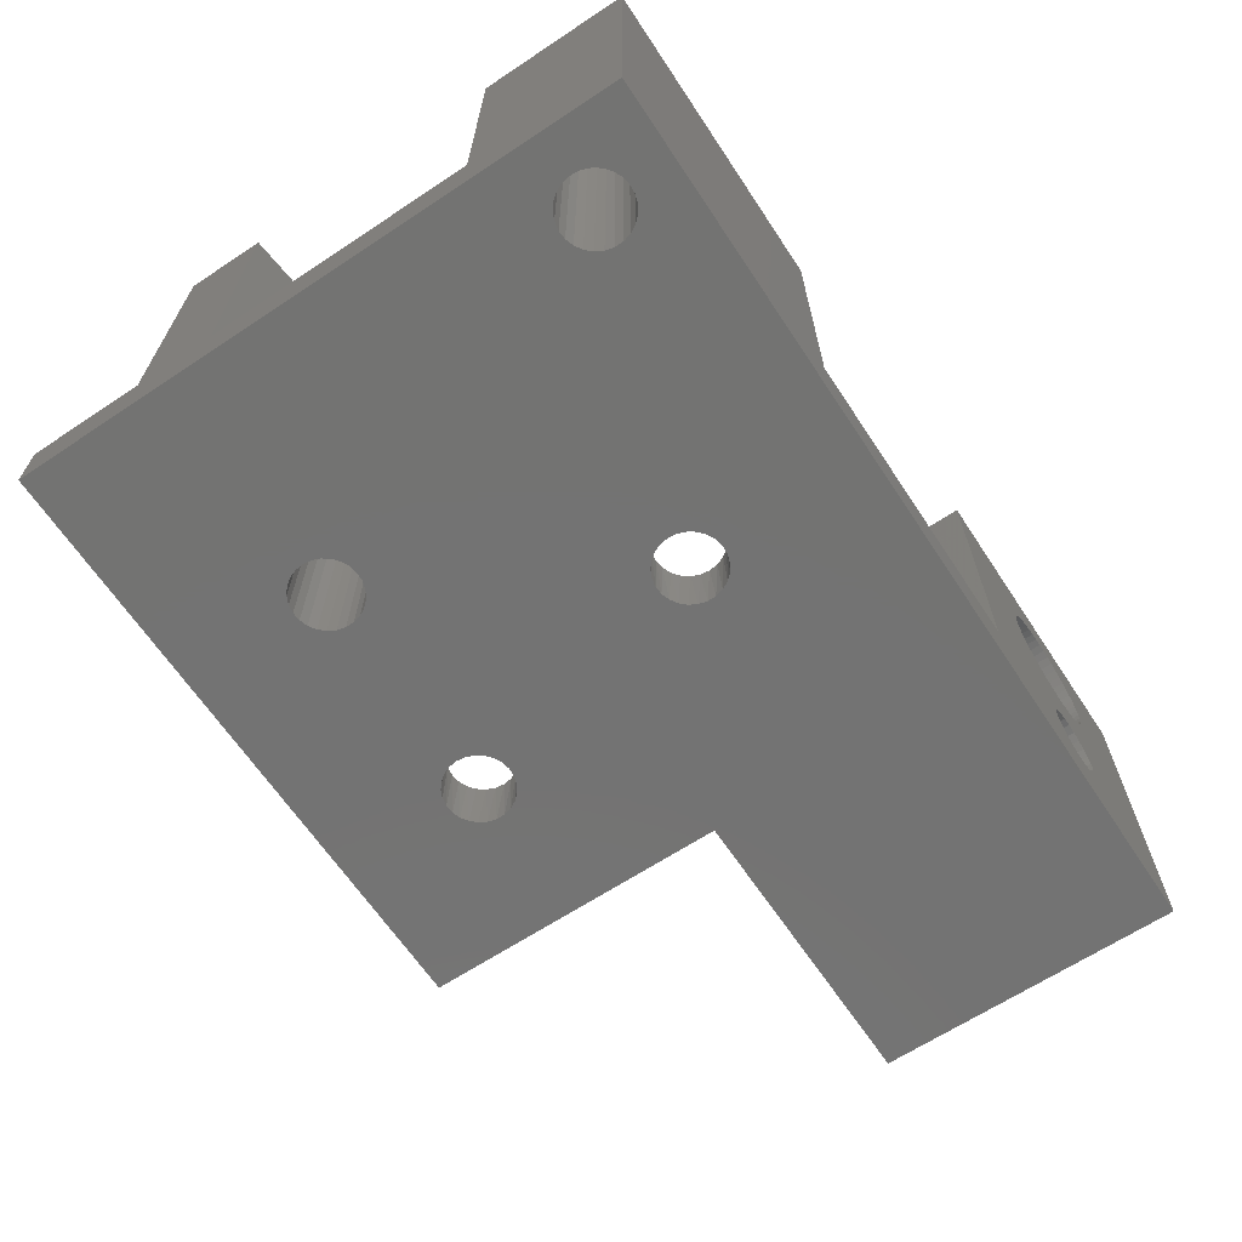
<metadata>
{"format":"stl","ext":"stl","renderer":"f3d","projection":"perspective","resolution":1024,"background":"white","views":[{"elev":-65.1,"azim":123.6,"up":"+Z"}]}
</metadata>
<code>
# stl→obj: 452 verts, 924 faces
v -20 20 23
v -20 20 0
v -20 0 0
v -20 0 23
v -10.99 20 12.07
v -10.5 20 11.98
v -10.58 20 8.173
v -10 20 8.25
v 19.58 20 23
v 40 20 23
v 19.58 20 4
v 40 20 0
v -7.827 20 5.418
v 0 20 4
v -8.051 20 4.875
v 0 20 23
v -10.17 20 20.05
v -10.67 20 19.99
v -11.16 20 19.88
v -11.63 20 19.71
v -12.07 20 19.48
v -12.49 20 19.2
v -12.86 20 18.86
v -13.2 20 18.49
v -13.48 20 18.07
v -13.71 20 17.63
v -13.88 20 17.16
v -7.02 20 18.74
v -7.382 20 19.09
v -11.93 20 12.44
v -11.47 20 12.23
v -11.12 20 7.949
v -13.99 20 16.67
v -6.704 20 18.35
v -7.785 20 19.39
v -8.409 20 4.409
v -6.438 20 17.93
v -14.05 20 16.17
v -12.35 20 12.7
v -11.59 20 7.591
v -8.221 20 19.64
v -6.227 20 17.47
v -14.04 20 15.67
v -8.875 20 4.051
v -11.95 20 7.125
v -8.685 20 19.83
v -13.09 20 13.38
v -12.74 20 13.02
v -13.96 20 15.17
v -6.074 20 16.99
v -9.418 20 3.827
v -9.169 20 19.96
v -13.39 20 13.78
v -12.17 20 6.582
v -5.981 20 16.5
v -9.666 20 20.04
v -5.95 20 16
v -5.985 20 15.47
v -12.25 20 6
v -12.17 20 5.418
v -11.95 20 4.875
v -11.59 20 4.409
v -11.12 20 4.051
v -10.58 20 3.827
v -7.975 20 12.49
v -7.535 20 12.79
v -8.409 20 7.591
v -10 20 3.75
v -8.051 20 7.125
v -7.136 20 13.14
v -13.83 20 14.68
v -13.64 20 14.22
v -8.875 20 7.949
v -8.952 20 12.09
v -8.45 20 12.26
v -9.471 20 11.98
v -9.418 20 8.173
v -7.827 20 6.582
v -7.75 20 6
v -10 20 11.95
v -6.787 20 13.53
v -6.493 20 13.97
v -6.258 20 14.45
v -6.088 20 14.95
v -8.748 2.697e-15 12.15
v -9.241 2.669e-15 12.02
v -9.305 1.807e-15 8.14
v -9.746 4.45e-15 20.04
v 0 0 23
v -6.234 3.884e-15 17.49
v -6.077 3.776e-15 17.01
v -6.451 3.986e-15 17.95
v -6.723 4.081e-15 18.38
v -7.048 4.168e-15 18.77
v -7.418 4.246e-15 19.12
v -7.83 4.312e-15 19.42
v -9.859 1.831e-15 8.246
v -8.276 4.366e-15 19.66
v -8.748 4.408e-15 19.85
v -9.241 4.436e-15 19.98
v -12.23 1.27e-15 5.718
v -12.09 1.148e-15 5.172
v -12.95 4.168e-15 18.77
v -12.58 4.246e-15 19.12
v -13.28 4.081e-15 18.38
v -8.276 2.739e-15 12.34
v -8.794 1.754e-15 7.9
v -12.17 4.312e-15 19.42
v -5.982 3.665e-15 16.51
v -13.55 3.986e-15 17.95
v -11.82 1.039e-15 4.677
v -5.95 3.553e-15 16
v -7.83 2.793e-15 12.58
v -8.36 1.674e-15 7.54
v -11.72 4.366e-15 19.66
v -7.418 2.86e-15 12.88
v -13.77 3.884e-15 17.49
v -11.25 4.408e-15 19.85
v -11.43 9.473e-16 4.266
v -5.982 3.44e-15 15.49
v -13.92 3.776e-15 17.01
v -7.048 2.937e-15 13.23
v -8.028 1.573e-15 7.084
v -10.76 4.436e-15 19.98
v -14.02 3.665e-15 16.51
v -10.96 8.802e-16 3.964
v -10.25 4.45e-15 20.04
v -14.05 3.553e-15 16
v -10.42 8.415e-16 3.79
v -14.02 3.44e-15 15.49
v -9.859 8.337e-16 3.754
v -13.92 3.329e-15 14.99
v -13.77 3.222e-15 14.51
v -13.55 3.119e-15 14.05
v -13.28 3.024e-15 13.62
v -6.723 3.024e-15 13.62
v 0 0 4
v -6.451 3.119e-15 14.05
v -6.234 3.222e-15 14.51
v -6.077 3.329e-15 14.99
v -11.72 2.739e-15 12.34
v -12.17 2.793e-15 12.58
v -11.43 1.717e-15 7.734
v -7.821 1.457e-15 6.56
v -7.75 1.332e-15 6
v -7.821 1.208e-15 5.44
v -8.028 1.092e-15 4.916
v 0 0 0
v -9.305 8.571e-16 3.86
v -12.58 2.86e-15 12.88
v -12.95 2.937e-15 13.23
v -11.82 1.626e-15 7.323
v -8.794 9.104e-16 4.1
v -8.36 9.903e-16 4.46
v -11.25 2.697e-15 12.15
v -10.96 1.784e-15 8.036
v -10.76 2.669e-15 12.02
v -12.09 1.516e-15 6.828
v -10.25 2.655e-15 11.96
v -10.42 1.823e-15 8.21
v -12.23 1.395e-15 6.282
v -9.746 2.655e-15 11.96
v 26.21 -11.9 0
v 26.64 -11.54 0
v 40 -20 0
v 26.97 -11.08 0
v 25.7 -12.14 0
v 27.18 -10.56 0
v 25.14 -12.25 0
v 27.25 -10 0
v 24.58 -12.21 0
v 27.18 -9.44 0
v 11.64 -11.54 0
v 23.18 -11.32 0
v 23.57 -11.73 0
v 11.21 -11.9 0
v 24.04 -12.04 0
v 36.21 13.1 0
v 36.64 13.46 0
v 11.97 -11.08 0
v 22.91 -10.83 0
v 36.97 13.92 0
v 10.7 -12.14 0
v 35.7 12.86 0
v 26.97 -8.916 0
v 12.18 -10.56 0
v 22.77 -10.28 0
v 35.14 12.75 0
v 26.64 -8.46 0
v 12.25 -10 0
v 22.77 -9.718 0
v 34.58 12.79 0
v 26.21 -8.1 0
v 12.18 -9.44 0
v 22.91 -9.172 0
v 34.04 12.96 0
v 25.7 -7.86 0
v 11.97 -8.916 0
v 23.18 -8.677 0
v 11.64 -8.46 0
v 23.57 -8.266 0
v 37.18 14.44 0
v 37.25 15 0
v 37.18 15.56 0
v 36.97 16.08 0
v 36.64 16.54 0
v 0 -20 0
v 8.566 -11.73 0
v 9.042 -12.04 0
v 9.578 -12.21 0
v 10.14 -12.25 0
v 8.18 -11.32 0
v 36.21 16.9 0
v 7.908 -10.83 0
v 35.7 17.14 0
v 7.768 -10.28 0
v 35.14 17.25 0
v 7.768 -9.718 0
v 34.58 17.21 0
v 34.04 17.04 0
v 16.64 6.46 0
v 24.58 -7.79 0
v 24.04 -7.964 0
v 16.21 6.1 0
v 16.97 6.916 0
v 25.14 -7.754 0
v 15.7 5.86 0
v 17.18 7.44 0
v 33.57 13.27 0
v 15.14 5.754 0
v 11.21 -8.1 0
v 17.25 8 0
v 33.18 13.68 0
v 14.58 5.79 0
v 10.7 -7.86 0
v 17.18 8.56 0
v 32.91 14.17 0
v 14.04 5.964 0
v 10.14 -7.754 0
v 16.97 9.084 0
v 32.77 14.72 0
v 13.57 6.266 0
v 9.578 -7.79 0
v 16.64 9.54 0
v 32.77 15.28 0
v 16.21 9.9 0
v 32.91 15.83 0
v 15.7 10.14 0
v 33.18 16.32 0
v 15.14 10.25 0
v 33.57 16.73 0
v 9.042 -7.964 0
v 8.566 -8.266 0
v 8.18 -8.677 0
v 7.908 -9.172 0
v 12.91 8.828 0
v 12.77 8.282 0
v 12.77 7.718 0
v 12.91 7.172 0
v 13.18 6.677 0
v 14.58 10.21 0
v 14.04 10.04 0
v 13.57 9.734 0
v 13.18 9.323 0
v 25.96 10.9 4
v 26 10 4
v 25.96 10.9 23
v 26 10 23
v 25.85 11.79 4
v 25.85 11.79 23
v 25.67 12.66 4
v 25.67 12.66 23
v 25.42 13.52 4
v 25.42 13.52 23
v 25.1 14.36 4
v 25.1 14.36 23
v 24.71 15.17 4
v 24.71 15.17 23
v 24.26 15.94 4
v 24.26 15.94 23
v 23.74 16.68 4
v 23.74 16.68 23
v 23.17 17.36 4
v 23.17 17.36 23
v 22.54 18.01 4
v 22.54 18.01 23
v 21.87 18.59 4
v 21.87 18.59 23
v 21.14 19.12 4
v 21.14 19.12 23
v 20.38 19.59 4
v 20.38 19.59 23
v 11.59 -11.59 4
v 21.51 -11.96 4
v 11.95 -11.12 4
v 25.38 -6.018 4
v 40 10 4
v 16.95 9.125 4
v 16.59 9.591 4
v 24.87 -6.002 4
v 24.36 -6.051 4
v 21.29 -11.5 4
v 21.13 -11.01 4
v 9.418 -7.827 4
v 10 -7.75 4
v 13.41 6.409 4
v 22.13 -12.78 4
v 11.12 -11.95 4
v 40 -20 4
v 40 -12.58 4
v 25.38 -13.98 4
v 13.88 6.051 4
v 22.51 -13.13 4
v 22.93 -13.42 4
v 24.87 -14 4
v 24.36 -13.95 4
v 21.03 -10.51 4
v 12.17 -10.58 4
v 16.12 9.949 4
v 10.58 -12.17 4
v 23.38 -13.66 4
v 12.25 -10 4
v 23.86 -6.166 4
v 16.59 6.409 4
v 23.38 -6.343 4
v 21 -10 4
v 21.03 -9.489 4
v 16.12 6.051 4
v 22.93 -6.58 4
v 21.13 -8.986 4
v 12.17 -9.418 4
v 16.95 6.875 4
v 15.58 5.827 4
v 21.29 -8.499 4
v 21.51 -8.038 4
v 11.95 -8.875 4
v 22.51 -6.873 4
v 22.13 -7.218 4
v 17.17 7.418 4
v 11.59 -8.409 4
v 21.79 -7.608 4
v 0 -20 4
v 10 -12.25 4
v 15.58 10.17 4
v 17.25 8 4
v 9.418 -12.17 4
v 8.875 -11.95 4
v 23.86 -13.83 4
v 13.05 6.875 4
v 12.83 7.418 4
v 12.75 8 4
v 12.83 8.582 4
v 8.409 -11.59 4
v 15 5.75 4
v 7.75 -10 4
v 7.827 -9.418 4
v 8.051 -8.875 4
v 40 -7.423 4
v 8.409 -8.409 4
v 8.875 -8.051 4
v 11.12 -8.051 4
v 13.88 9.949 4
v 14.42 10.17 4
v 15 10.25 4
v 17.17 8.582 4
v 8.051 -11.12 4
v 13.05 9.125 4
v 13.41 9.591 4
v 14.42 5.827 4
v 7.827 -10.58 4
v 10.58 -7.827 4
v 21.79 -12.39 4
v 32.77 14.72 23
v 32.77 15.28 23
v 40 10 23
v 36.64 13.46 23
v 36.21 13.1 23
v 36.97 13.92 23
v 32.91 15.83 23
v 35.7 12.86 23
v 37.18 14.44 23
v 33.18 16.32 23
v 35.14 12.75 23
v 33.57 16.73 23
v 37.25 15 23
v 34.58 12.79 23
v 34.04 17.04 23
v 37.18 15.56 23
v 36.97 16.08 23
v 36.64 16.54 23
v 36.21 16.9 23
v 34.58 17.21 23
v 35.7 17.14 23
v 35.14 17.25 23
v 33.57 13.27 23
v 33.18 13.68 23
v 34.04 12.96 23
v 32.91 14.17 23
v 40 -7.423 23
v 40 -12.58 23
v 25.14 -12.25 23
v 25.7 -12.14 23
v 26.21 -11.9 23
v 26.64 -11.54 23
v 27.25 -10 23
v 27.18 -9.44 23
v 26.97 -8.916 23
v 26.64 -8.46 23
v 26.97 -11.08 23
v 27.18 -10.56 23
v 26.21 -8.1 23
v 25.7 -7.86 23
v 25.14 -7.754 23
v 24.58 -7.79 23
v 24.04 -7.964 23
v 23.57 -8.266 23
v 23.18 -8.677 23
v 22.91 -9.172 23
v 22.77 -9.718 23
v 22.77 -10.28 23
v 22.91 -10.83 23
v 23.18 -11.32 23
v 23.57 -11.73 23
v 24.04 -12.04 23
v 24.58 -12.21 23
v 25.38 -13.98 23
v 21.79 -12.39 23
v 22.13 -12.78 23
v 25.38 -6.018 23
v 22.51 -13.13 23
v 24.87 -6.002 23
v 22.93 -13.42 23
v 24.36 -6.051 23
v 23.38 -13.66 23
v 23.86 -6.166 23
v 23.86 -13.83 23
v 23.38 -6.343 23
v 24.36 -13.95 23
v 22.93 -6.58 23
v 24.87 -14 23
v 22.51 -6.873 23
v 22.13 -7.218 23
v 21.79 -7.608 23
v 21.51 -8.038 23
v 21.29 -8.499 23
v 21.13 -8.986 23
v 21.03 -9.489 23
v 21 -10 23
v 21.03 -10.51 23
v 21.13 -11.01 23
v 21.29 -11.5 23
v 21.51 -11.96 23
f 1 2 3
f 4 1 3
f 5 6 7
f 6 8 7
f 9 10 11
f 10 12 11
f 13 14 15
f 16 17 1
f 17 18 1
f 18 19 1
f 19 20 1
f 20 21 1
f 21 22 1
f 22 23 1
f 23 24 1
f 24 25 1
f 25 26 1
f 26 27 1
f 16 28 29
f 30 31 32
f 31 5 32
f 5 7 32
f 1 27 33
f 28 16 34
f 16 29 35
f 15 14 36
f 34 16 37
f 1 33 38
f 39 30 40
f 16 35 41
f 30 32 40
f 37 16 42
f 1 38 43
f 36 14 44
f 39 40 45
f 16 41 46
f 47 48 45
f 48 39 45
f 1 43 49
f 42 16 50
f 44 14 51
f 16 46 52
f 53 47 54
f 50 16 55
f 47 45 54
f 16 52 56
f 55 16 57
f 16 56 17
f 57 16 58
f 54 59 2
f 59 60 2
f 60 61 2
f 61 62 2
f 62 63 2
f 63 64 2
f 65 66 67
f 64 68 2
f 68 51 2
f 53 54 2
f 67 66 69
f 51 14 2
f 70 14 69
f 49 71 2
f 66 70 69
f 71 72 2
f 72 53 2
f 65 67 73
f 1 49 2
f 11 12 2
f 14 11 2
f 74 75 73
f 75 65 73
f 76 74 77
f 74 73 77
f 69 14 78
f 78 14 79
f 6 80 8
f 80 76 8
f 58 16 14
f 76 77 8
f 70 81 14
f 81 82 14
f 82 83 14
f 79 14 13
f 83 84 14
f 84 58 14
f 85 86 87
f 4 88 89
f 90 91 89
f 92 90 89
f 93 92 89
f 94 93 89
f 95 94 89
f 96 95 89
f 86 97 87
f 98 96 89
f 99 98 89
f 100 99 89
f 101 3 102
f 88 100 89
f 4 103 104
f 103 4 105
f 106 85 107
f 85 87 107
f 4 104 108
f 89 91 109
f 105 4 110
f 102 3 111
f 89 109 112
f 113 106 114
f 4 108 115
f 116 113 114
f 110 4 117
f 106 107 114
f 4 115 118
f 111 3 119
f 89 112 120
f 117 4 121
f 122 116 123
f 4 118 124
f 121 4 125
f 116 114 123
f 119 3 126
f 4 124 127
f 125 4 128
f 126 3 129
f 4 127 88
f 128 4 130
f 129 3 131
f 132 4 3
f 133 132 3
f 134 133 3
f 135 134 3
f 130 4 132
f 136 122 137
f 138 136 137
f 139 138 137
f 140 139 137
f 141 142 143
f 120 140 137
f 122 123 137
f 144 145 137
f 123 144 137
f 89 120 137
f 146 147 137
f 145 146 137
f 137 147 148
f 149 131 148
f 150 151 152
f 153 149 148
f 142 150 152
f 143 142 152
f 154 153 148
f 147 154 148
f 155 141 156
f 131 3 148
f 157 155 156
f 141 143 156
f 135 3 158
f 151 135 158
f 152 151 158
f 159 157 160
f 157 156 160
f 158 3 161
f 162 159 97
f 86 162 97
f 159 160 97
f 161 3 101
f 163 164 165
f 166 165 164
f 167 163 165
f 168 165 166
f 169 167 165
f 170 165 168
f 171 169 165
f 172 165 170
f 173 174 175
f 176 175 177
f 176 173 175
f 178 179 165
f 180 181 174
f 180 174 173
f 182 165 179
f 183 176 177
f 184 172 185
f 184 165 172
f 184 178 165
f 186 187 181
f 186 181 180
f 188 185 189
f 188 184 185
f 190 191 187
f 190 187 186
f 192 189 193
f 192 188 189
f 194 195 191
f 194 191 190
f 196 193 197
f 196 192 193
f 198 199 195
f 198 195 194
f 200 201 199
f 200 199 198
f 12 182 202
f 12 202 203
f 12 165 182
f 12 203 204
f 12 204 205
f 12 205 206
f 207 171 165
f 207 177 171
f 207 208 209
f 207 209 210
f 207 210 211
f 207 211 183
f 207 183 177
f 212 208 207
f 213 12 206
f 214 212 207
f 215 12 213
f 216 214 207
f 217 12 215
f 218 216 207
f 219 12 217
f 220 12 219
f 221 222 223
f 224 223 201
f 224 221 223
f 225 226 222
f 225 222 221
f 227 224 201
f 227 201 200
f 228 197 226
f 228 226 225
f 228 196 197
f 228 229 196
f 230 200 231
f 230 227 200
f 232 229 228
f 232 233 229
f 234 231 235
f 234 230 231
f 236 233 232
f 236 237 233
f 238 235 239
f 238 234 235
f 240 237 236
f 240 241 237
f 242 239 243
f 242 238 239
f 244 241 240
f 244 245 241
f 246 245 244
f 246 247 245
f 248 249 247
f 248 247 246
f 250 251 249
f 250 249 248
f 148 218 207
f 148 243 252
f 148 252 253
f 148 253 254
f 148 254 255
f 148 255 218
f 148 256 257
f 148 242 243
f 148 257 258
f 148 258 259
f 148 259 260
f 148 260 242
f 2 148 3
f 2 261 262
f 2 262 263
f 2 263 264
f 2 264 256
f 2 256 148
f 2 12 220
f 2 220 251
f 2 251 250
f 2 250 261
f 89 16 1
f 4 89 1
f 36 44 153
f 44 149 153
f 15 36 154
f 36 153 154
f 79 145 144
f 78 79 144
f 13 15 147
f 15 154 147
f 69 78 123
f 79 13 146
f 13 147 146
f 78 144 123
f 79 146 145
f 67 69 114
f 69 123 114
f 73 67 107
f 67 114 107
f 77 73 87
f 73 107 87
f 8 77 97
f 77 87 97
f 7 8 160
f 8 97 160
f 32 7 156
f 7 160 156
f 40 32 143
f 32 156 143
f 45 40 152
f 40 143 152
f 54 45 158
f 45 152 158
f 54 158 161
f 59 54 161
f 59 161 101
f 60 59 101
f 60 101 102
f 61 60 102
f 61 102 111
f 62 61 111
f 62 111 119
f 63 62 119
f 63 119 126
f 64 63 126
f 64 126 129
f 68 64 129
f 68 129 131
f 51 68 131
f 44 51 149
f 51 131 149
f 55 57 112
f 55 112 109
f 50 55 109
f 50 109 91
f 42 50 91
f 42 91 90
f 37 42 90
f 37 90 92
f 34 37 92
f 34 92 93
f 28 34 93
f 28 93 94
f 29 28 94
f 29 94 95
f 35 29 95
f 35 95 96
f 41 35 96
f 41 96 98
f 46 41 98
f 46 98 99
f 52 46 99
f 52 99 100
f 56 52 100
f 56 100 88
f 17 56 88
f 17 88 127
f 18 17 127
f 18 127 124
f 19 18 124
f 19 124 118
f 20 19 118
f 20 118 115
f 21 20 115
f 21 115 108
f 22 21 108
f 22 108 104
f 23 22 104
f 23 104 103
f 24 23 103
f 25 24 105
f 24 103 105
f 26 25 110
f 25 105 110
f 27 26 117
f 26 110 117
f 33 27 121
f 27 117 121
f 33 121 125
f 38 33 125
f 38 125 128
f 43 38 128
f 43 128 130
f 49 43 130
f 49 130 132
f 71 49 132
f 71 132 133
f 72 71 133
f 72 133 134
f 53 72 134
f 53 134 135
f 47 53 135
f 47 135 151
f 48 47 151
f 48 151 150
f 39 48 150
f 39 150 142
f 30 39 142
f 30 142 141
f 31 30 141
f 31 141 155
f 5 31 155
f 6 5 157
f 5 155 157
f 80 6 159
f 6 157 159
f 76 80 162
f 80 159 162
f 74 76 86
f 76 162 86
f 75 74 85
f 74 86 85
f 65 75 106
f 75 85 106
f 66 65 113
f 65 106 113
f 70 66 116
f 66 113 116
f 81 70 122
f 70 116 122
f 82 81 136
f 81 122 136
f 83 82 138
f 82 136 138
f 84 83 139
f 83 138 139
f 58 84 140
f 84 139 140
f 58 140 120
f 57 58 120
f 57 120 112
f 265 266 267
f 266 268 267
f 269 265 270
f 265 267 270
f 271 269 272
f 269 270 272
f 273 271 274
f 271 272 274
f 275 273 276
f 273 274 276
f 277 275 278
f 275 276 278
f 279 277 280
f 277 278 280
f 281 279 282
f 279 280 282
f 283 281 284
f 281 282 284
f 285 283 286
f 283 284 286
f 287 285 288
f 285 286 288
f 289 287 290
f 287 288 290
f 291 289 292
f 289 290 292
f 11 291 9
f 291 292 9
f 293 294 295
f 296 297 266
f 298 275 299
f 300 296 266
f 301 300 266
f 275 277 299
f 277 279 299
f 279 281 299
f 302 303 295
f 294 302 295
f 304 305 306
f 307 293 308
f 309 310 311
f 305 312 306
f 313 307 308
f 314 313 308
f 309 311 315
f 309 315 316
f 303 317 318
f 295 303 318
f 319 299 283
f 299 281 283
f 314 308 320
f 321 314 320
f 318 317 322
f 323 301 324
f 325 323 324
f 326 327 322
f 317 326 322
f 325 324 328
f 319 283 285
f 329 325 328
f 327 330 331
f 322 327 331
f 301 266 332
f 324 301 332
f 329 328 333
f 334 335 336
f 330 334 336
f 331 330 336
f 337 329 333
f 338 337 333
f 319 285 287
f 332 266 339
f 336 335 340
f 341 338 340
f 335 341 340
f 319 287 289
f 309 316 342
f 320 343 342
f 344 319 291
f 339 266 345
f 343 346 342
f 346 347 342
f 319 289 291
f 321 320 342
f 348 321 342
f 304 306 137
f 316 348 342
f 306 349 137
f 349 350 137
f 350 351 137
f 351 352 137
f 342 347 353
f 338 333 354
f 355 356 137
f 356 357 137
f 296 358 297
f 357 359 137
f 340 338 354
f 359 360 137
f 360 304 137
f 342 355 137
f 361 340 354
f 362 363 11
f 363 364 11
f 364 344 11
f 345 266 365
f 344 291 11
f 266 265 365
f 362 11 14
f 342 353 366
f 352 367 14
f 367 368 14
f 368 362 14
f 137 352 14
f 361 354 369
f 342 366 370
f 371 361 369
f 342 370 355
f 365 265 298
f 265 269 298
f 269 271 298
f 271 273 298
f 273 275 298
f 305 371 312
f 371 369 312
f 372 294 293
f 307 372 293
f 373 374 274
f 274 374 276
f 375 376 377
f 276 374 278
f 376 375 378
f 374 379 278
f 375 377 380
f 278 379 280
f 378 375 381
f 379 382 280
f 375 380 383
f 382 384 282
f 381 375 385
f 280 382 282
f 282 384 284
f 375 383 386
f 284 384 286
f 384 387 286
f 286 387 288
f 388 385 10
f 389 388 10
f 390 389 10
f 385 375 10
f 390 10 391
f 292 10 9
f 290 10 292
f 288 10 290
f 392 10 288
f 387 392 288
f 391 10 393
f 393 10 394
f 394 10 392
f 395 396 268
f 397 395 268
f 386 397 268
f 375 386 268
f 268 396 267
f 267 396 270
f 396 398 270
f 270 398 272
f 398 373 272
f 272 373 274
f 14 16 137
f 137 16 89
f 399 400 310
f 309 165 310
f 310 165 358
f 399 310 358
f 10 375 297
f 10 297 12
f 358 165 12
f 297 358 12
f 137 148 342
f 342 148 207
f 342 207 309
f 309 207 165
f 167 169 401
f 167 401 402
f 163 167 402
f 163 402 403
f 163 403 404
f 172 405 406
f 172 170 405
f 164 163 404
f 185 406 407
f 166 164 404
f 185 407 408
f 166 404 409
f 185 172 406
f 168 166 409
f 168 409 410
f 189 185 408
f 168 410 405
f 170 168 405
f 193 408 411
f 193 189 408
f 197 411 412
f 197 412 413
f 197 193 411
f 226 413 414
f 226 197 413
f 222 226 414
f 223 414 415
f 223 222 414
f 201 415 416
f 201 223 415
f 199 416 417
f 199 201 416
f 195 417 418
f 195 418 419
f 195 199 417
f 191 195 419
f 187 191 419
f 187 419 420
f 187 420 421
f 181 187 421
f 174 181 421
f 174 421 422
f 174 422 423
f 175 174 423
f 177 175 423
f 177 423 424
f 171 177 424
f 171 424 425
f 171 425 401
f 169 171 401
f 176 308 293
f 176 183 308
f 173 293 295
f 173 176 293
f 194 190 322
f 194 322 331
f 180 295 318
f 180 173 295
f 186 318 322
f 198 331 336
f 186 180 318
f 198 194 331
f 190 186 322
f 200 336 340
f 200 198 336
f 231 340 361
f 231 200 340
f 235 361 371
f 235 231 361
f 239 371 305
f 239 235 371
f 243 305 304
f 243 239 305
f 252 304 360
f 252 243 304
f 253 360 359
f 253 252 360
f 254 359 357
f 254 253 359
f 255 357 356
f 255 254 357
f 218 356 355
f 218 255 356
f 216 218 355
f 216 355 370
f 214 216 370
f 214 370 366
f 212 214 366
f 212 366 353
f 208 212 353
f 208 353 347
f 209 208 347
f 209 347 346
f 210 209 346
f 210 346 343
f 211 210 343
f 211 343 320
f 183 211 320
f 183 320 308
f 224 328 324
f 224 227 328
f 221 324 332
f 221 224 324
f 236 232 345
f 236 345 365
f 225 332 339
f 225 221 332
f 228 339 345
f 240 365 298
f 228 225 339
f 240 236 365
f 232 228 345
f 244 298 299
f 244 240 298
f 246 299 319
f 246 244 299
f 248 319 344
f 248 246 319
f 250 344 364
f 250 248 344
f 261 364 363
f 261 250 364
f 262 363 362
f 262 261 363
f 263 362 368
f 263 262 362
f 264 368 367
f 264 263 368
f 256 367 352
f 256 264 367
f 257 352 351
f 257 256 352
f 258 257 351
f 258 351 350
f 259 258 350
f 259 350 349
f 260 259 349
f 260 349 306
f 242 260 306
f 242 306 312
f 238 242 312
f 238 312 369
f 234 238 369
f 234 369 354
f 230 234 354
f 230 354 333
f 227 230 333
f 227 333 328
f 184 188 383
f 184 383 380
f 178 184 380
f 178 380 377
f 178 377 376
f 204 385 388
f 204 203 385
f 179 178 376
f 205 388 389
f 182 179 376
f 205 389 390
f 182 376 378
f 205 204 388
f 202 182 378
f 202 378 381
f 206 205 390
f 202 381 385
f 203 202 385
f 213 390 391
f 213 206 390
f 215 391 393
f 215 393 394
f 215 213 391
f 217 394 392
f 217 215 394
f 219 217 392
f 220 392 387
f 220 219 392
f 251 387 384
f 251 220 387
f 249 384 382
f 249 251 384
f 247 382 379
f 247 379 374
f 247 249 382
f 245 247 374
f 241 245 374
f 241 374 373
f 241 373 398
f 237 241 398
f 233 237 398
f 233 398 396
f 233 396 395
f 229 233 395
f 196 229 395
f 196 395 397
f 192 196 397
f 192 397 386
f 192 386 383
f 188 192 383
f 266 297 375
f 266 375 268
f 400 311 310
f 400 426 311
f 427 294 372
f 428 427 372
f 428 372 307
f 429 296 300
f 430 428 307
f 430 307 313
f 430 313 314
f 431 300 301
f 431 429 300
f 432 430 314
f 432 314 321
f 433 301 323
f 433 431 301
f 434 432 321
f 435 323 325
f 435 433 323
f 436 321 348
f 436 434 321
f 436 348 316
f 437 435 325
f 438 436 316
f 439 325 329
f 440 316 315
f 439 329 337
f 440 438 316
f 439 437 325
f 426 315 311
f 426 440 315
f 441 439 337
f 442 337 338
f 442 441 337
f 443 338 341
f 443 442 338
f 444 341 335
f 444 335 334
f 444 443 341
f 445 444 334
f 446 445 334
f 446 334 330
f 447 446 330
f 447 330 327
f 447 327 326
f 448 447 326
f 448 326 317
f 449 448 317
f 450 449 317
f 450 317 303
f 450 303 302
f 451 450 302
f 452 451 302
f 452 302 294
f 427 452 294
f 358 296 399
f 296 429 399
f 450 420 449
f 411 408 429
f 426 400 404
f 412 411 429
f 413 412 429
f 426 404 403
f 408 399 429
f 449 420 448
f 404 400 409
f 420 419 448
f 413 429 431
f 426 403 402
f 414 413 431
f 409 400 410
f 448 419 447
f 440 426 401
f 426 402 401
f 414 431 433
f 400 399 405
f 419 418 446
f 447 419 446
f 410 400 405
f 414 433 435
f 415 414 435
f 436 438 425
f 438 440 425
f 446 418 445
f 440 401 425
f 415 435 437
f 405 399 406
f 418 417 444
f 445 418 444
f 432 434 424
f 416 415 439
f 434 436 424
f 415 437 439
f 436 425 424
f 444 417 443
f 416 439 441
f 406 399 407
f 417 416 442
f 443 417 442
f 416 441 442
f 430 432 423
f 432 424 423
f 407 399 408
f 430 423 428
f 428 423 422
f 428 422 427
f 427 422 452
f 422 421 452
f 452 421 451
f 451 421 450
f 421 420 450

</code>
